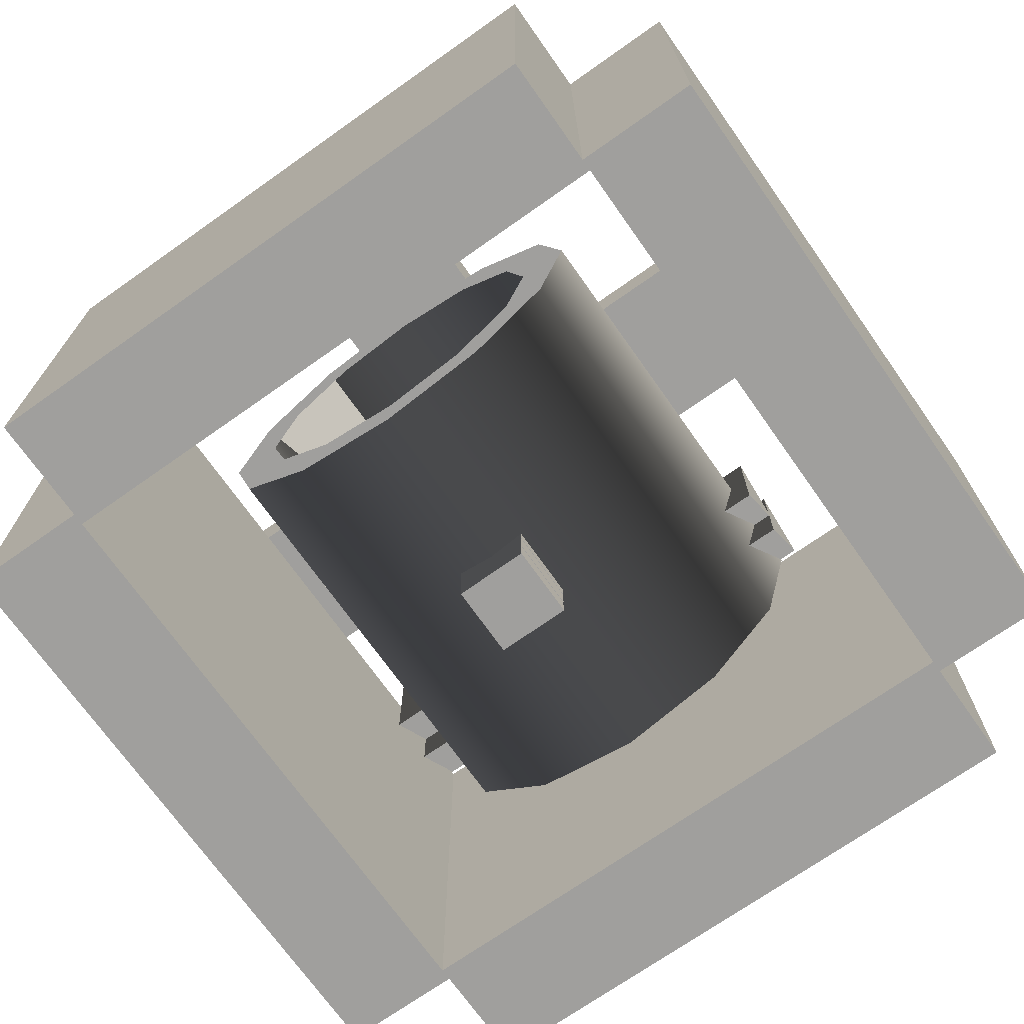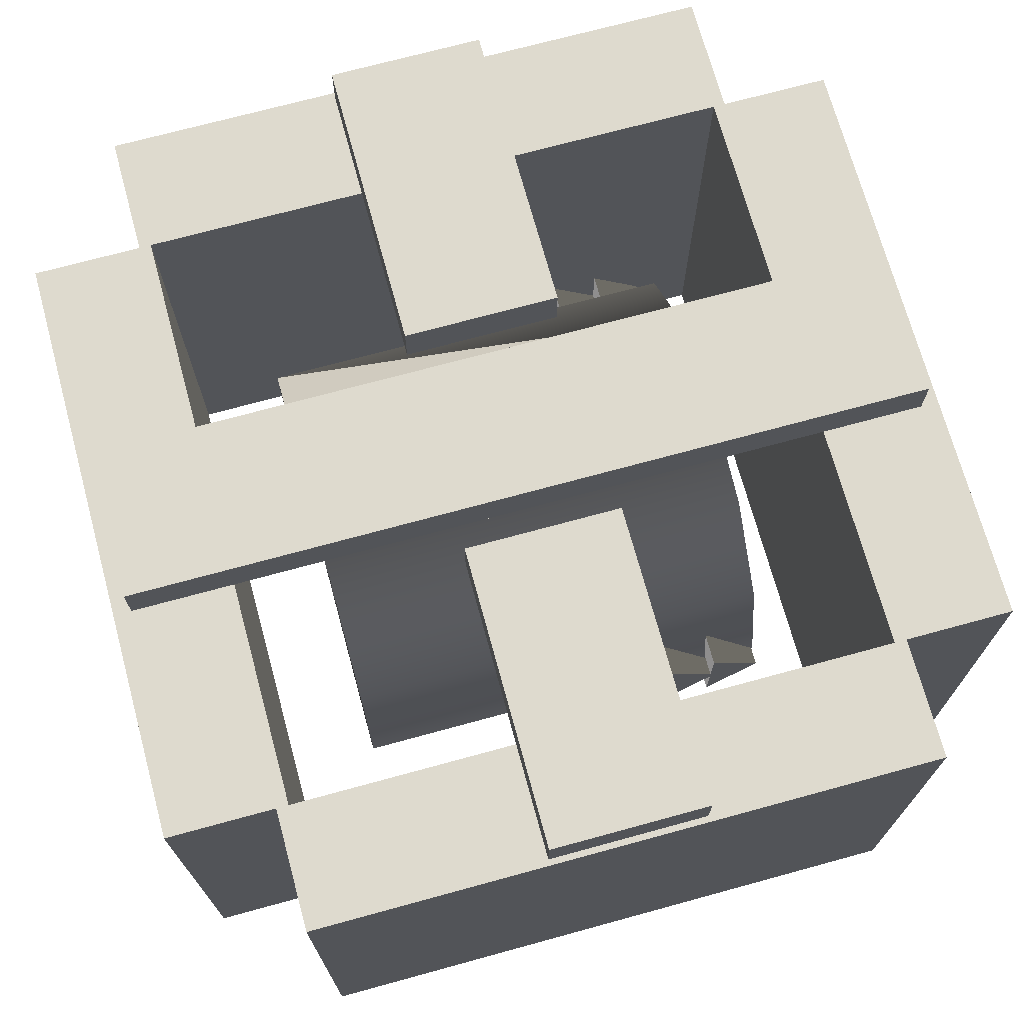
<metadata>
{"format":"obj","ext":"obj","renderer":"f3d","projection":"perspective","resolution":1024,"background":"white","views":[{"elev":-71.4,"azim":-144.8,"up":"+Y"},{"elev":71.3,"azim":-105.3,"up":"+Y"}]}
</metadata>
<code>
g default
v 0.1526 1.144 -0.15
v 0.1474 0.8441 -0.15
v 0.1474 0.8441 0.15
v 0.1526 1.144 0.15
v -0.1474 1.149 -0.15
v 0.1526 1.144 -0.15
v 0.1526 1.144 0.15
v -0.1474 1.149 0.15
v -0.1526 0.8494 -0.15
v -0.1474 1.149 -0.15
v -0.1474 1.149 0.15
v -0.1526 0.8494 0.15
v 0.1474 0.8441 -0.15
v -0.1526 0.8494 -0.15
v -0.1526 0.8494 0.15
v 0.1474 0.8441 0.15
v -0.1474 1.149 -0.15
v -0.1526 0.8494 -0.15
v 0.1474 0.8441 -0.15
v 0.1526 1.144 -0.15
v 0.1526 1.144 0.15
v 0.1474 0.8441 0.15
v -0.1526 0.8494 0.15
v -0.1474 1.149 0.15
v 0.1526 1.051 -0.15
v 0.1474 0.7506 -0.15
v 0.1474 0.7506 0.15
v 0.1526 1.051 0.15
v -0.1474 1.056 -0.15
v 0.1526 1.051 -0.15
v 0.1526 1.051 0.15
v -0.1474 1.056 0.15
v -0.1526 0.7559 -0.15
v -0.1474 1.056 -0.15
v -0.1474 1.056 0.15
v -0.1526 0.7559 0.15
v 0.1474 0.7506 -0.15
v -0.1526 0.7559 -0.15
v -0.1526 0.7559 0.15
v 0.1474 0.7506 0.15
v -0.1474 1.056 -0.15
v -0.1526 0.7559 -0.15
v 0.1474 0.7506 -0.15
v 0.1526 1.051 -0.15
v 0.1526 1.051 0.15
v 0.1474 0.7506 0.15
v -0.1526 0.7559 0.15
v -0.1474 1.056 0.15
v 0.1526 0.9571 -0.15
v 0.1474 0.6571 -0.15
v 0.1474 0.6571 0.15
v 0.1526 0.9571 0.15
v -0.1474 0.9623 -0.15
v 0.1526 0.9571 -0.15
v 0.1526 0.9571 0.15
v -0.1474 0.9623 0.15
v -0.1526 0.6624 -0.15
v -0.1474 0.9623 -0.15
v -0.1474 0.9623 0.15
v -0.1526 0.6624 0.15
v 0.1474 0.6571 -0.15
v -0.1526 0.6624 -0.15
v -0.1526 0.6624 0.15
v 0.1474 0.6571 0.15
v -0.1474 0.9623 -0.15
v -0.1526 0.6624 -0.15
v 0.1474 0.6571 -0.15
v 0.1526 0.9571 -0.15
v 0.1526 0.9571 0.15
v 0.1474 0.6571 0.15
v -0.1526 0.6624 0.15
v -0.1474 0.9623 0.15
v 0.1526 0.8636 -0.15
v 0.1474 0.5636 -0.15
v 0.1474 0.5636 0.15
v 0.1526 0.8636 0.15
v -0.1474 0.8688 -0.15
v 0.1526 0.8636 -0.15
v 0.1526 0.8636 0.15
v -0.1474 0.8688 0.15
v -0.1526 0.5689 -0.15
v -0.1474 0.8688 -0.15
v -0.1474 0.8688 0.15
v -0.1526 0.5689 0.15
v 0.1474 0.5636 -0.15
v -0.1526 0.5689 -0.15
v -0.1526 0.5689 0.15
v 0.1474 0.5636 0.15
v -0.1474 0.8688 -0.15
v -0.1526 0.5689 -0.15
v 0.1474 0.5636 -0.15
v 0.1526 0.8636 -0.15
v 0.1526 0.8636 0.15
v 0.1474 0.5636 0.15
v -0.1526 0.5689 0.15
v -0.1474 0.8688 0.15
v 0.1526 0.7701 -0.15
v 0.1474 0.4701 -0.15
v 0.1474 0.4701 0.15
v 0.1526 0.7701 0.15
v -0.1474 0.7753 -0.15
v 0.1526 0.7701 -0.15
v 0.1526 0.7701 0.15
v -0.1474 0.7753 0.15
v -0.1526 0.4754 -0.15
v -0.1474 0.7753 -0.15
v -0.1474 0.7753 0.15
v -0.1526 0.4754 0.15
v 0.1474 0.4701 -0.15
v -0.1526 0.4754 -0.15
v -0.1526 0.4754 0.15
v 0.1474 0.4701 0.15
v -0.1474 0.7753 -0.15
v -0.1526 0.4754 -0.15
v 0.1474 0.4701 -0.15
v 0.1526 0.7701 -0.15
v 0.1526 0.7701 0.15
v 0.1474 0.4701 0.15
v -0.1526 0.4754 0.15
v -0.1474 0.7753 0.15
v 0.1526 0.6766 -0.15
v 0.1474 0.3766 -0.15
v 0.1474 0.3766 0.15
v 0.1526 0.6766 0.15
v -0.1474 0.6818 -0.15
v 0.1526 0.6766 -0.15
v 0.1526 0.6766 0.15
v -0.1474 0.6818 0.15
v -0.1526 0.3819 -0.15
v -0.1474 0.6818 -0.15
v -0.1474 0.6818 0.15
v -0.1526 0.3819 0.15
v 0.1474 0.3766 -0.15
v -0.1526 0.3819 -0.15
v -0.1526 0.3819 0.15
v 0.1474 0.3766 0.15
v -0.1474 0.6818 -0.15
v -0.1526 0.3819 -0.15
v 0.1474 0.3766 -0.15
v 0.1526 0.6766 -0.15
v 0.1526 0.6766 0.15
v 0.1474 0.3766 0.15
v -0.1526 0.3819 0.15
v -0.1474 0.6818 0.15
v 0.1526 0.5831 -0.15
v 0.1474 0.2831 -0.15
v 0.1474 0.2831 0.15
v 0.1526 0.5831 0.15
v -0.1474 0.5883 -0.15
v 0.1526 0.5831 -0.15
v 0.1526 0.5831 0.15
v -0.1474 0.5883 0.15
v -0.1526 0.2884 -0.15
v -0.1474 0.5883 -0.15
v -0.1474 0.5883 0.15
v -0.1526 0.2884 0.15
v 0.1474 0.2831 -0.15
v -0.1526 0.2884 -0.15
v -0.1526 0.2884 0.15
v 0.1474 0.2831 0.15
v -0.1474 0.5883 -0.15
v -0.1526 0.2884 -0.15
v 0.1474 0.2831 -0.15
v 0.1526 0.5831 -0.15
v 0.1526 0.5831 0.15
v 0.1474 0.2831 0.15
v -0.1526 0.2884 0.15
v -0.1474 0.5883 0.15
v 0.1526 0.4896 -0.15
v 0.1474 0.1896 -0.15
v 0.1474 0.1896 0.15
v 0.1526 0.4896 0.15
v -0.1474 0.4948 -0.15
v 0.1526 0.4896 -0.15
v 0.1526 0.4896 0.15
v -0.1474 0.4948 0.15
v -0.1526 0.1949 -0.15
v -0.1474 0.4948 -0.15
v -0.1474 0.4948 0.15
v -0.1526 0.1949 0.15
v 0.1474 0.1896 -0.15
v -0.1526 0.1949 -0.15
v -0.1526 0.1949 0.15
v 0.1474 0.1896 0.15
v -0.1474 0.4948 -0.15
v -0.1526 0.1949 -0.15
v 0.1474 0.1896 -0.15
v 0.1526 0.4896 -0.15
v 0.1526 0.4896 0.15
v 0.1474 0.1896 0.15
v -0.1526 0.1949 0.15
v -0.1474 0.4948 0.15
v 0.1526 0.3961 -0.15
v 0.1474 0.09612 -0.15
v 0.1474 0.09612 0.15
v 0.1526 0.3961 0.15
v -0.1474 0.4013 -0.15
v 0.1526 0.3961 -0.15
v 0.1526 0.3961 0.15
v -0.1474 0.4013 0.15
v -0.1526 0.1014 -0.15
v -0.1474 0.4013 -0.15
v -0.1474 0.4013 0.15
v -0.1526 0.1014 0.15
v 0.1474 0.09612 -0.15
v -0.1526 0.1014 -0.15
v -0.1526 0.1014 0.15
v 0.1474 0.09612 0.15
v -0.1474 0.4013 -0.15
v -0.1526 0.1014 -0.15
v 0.1474 0.09612 -0.15
v 0.1526 0.3961 -0.15
v 0.1526 0.3961 0.15
v 0.1474 0.09612 0.15
v -0.1526 0.1014 0.15
v -0.1474 0.4013 0.15
v 0.3125 2.4 0.075
v 0.3125 2.2 0.075
v -0.3125 2.2 0.075
v -0.3125 2.4 0.075
v 0.3125 2.4 -1.675
v 0.3125 2.4 0.075
v -0.3125 2.4 0.075
v -0.3125 2.4 -1.675
v 0.3125 2.2 -1.675
v 0.3125 2.4 -1.675
v -0.3125 2.4 -1.675
v -0.3125 2.2 -1.675
v 0.3125 2.2 0.075
v 0.3125 2.2 -1.675
v -0.3125 2.2 -1.675
v -0.3125 2.2 0.075
v 0.3125 2.4 -1.675
v 0.3125 2.2 -1.675
v 0.3125 2.2 0.075
v 0.3125 2.4 0.075
v -0.3125 2.4 0.075
v -0.3125 2.2 0.075
v -0.3125 2.2 -1.675
v -0.3125 2.4 -1.675
v 1.25 2.2 -1.25
v 1.25 0.2 -1.25
v -1.25 0.2 -1.25
v -1.25 2.2 -1.25
v 1.25 2.2 -1.75
v 1.25 2.2 -1.25
v -1.25 2.2 -1.25
v -1.25 2.2 -1.75
v 1.25 0.2 -1.75
v 1.25 2.2 -1.75
v -1.25 2.2 -1.75
v -1.25 0.2 -1.75
v 1.25 0.2 -1.25
v 1.25 0.2 -1.75
v -1.25 0.2 -1.75
v -1.25 0.2 -1.25
v 1.25 2.2 -1.75
v 1.25 0.2 -1.75
v 1.25 0.2 -1.25
v 1.25 2.2 -1.25
v -1.25 2.2 -1.25
v -1.25 0.2 -1.25
v -1.25 0.2 -1.75
v -1.25 2.2 -1.75
v 0.3125 2.4 1.675
v 0.3125 2.2 1.675
v -0.3125 2.2 1.675
v -0.3125 2.4 1.675
v 0.3125 2.4 -0.075
v 0.3125 2.4 1.675
v -0.3125 2.4 1.675
v -0.3125 2.4 -0.075
v 0.3125 2.2 -0.075
v 0.3125 2.4 -0.075
v -0.3125 2.4 -0.075
v -0.3125 2.2 -0.075
v 0.3125 2.2 1.675
v 0.3125 2.2 -0.075
v -0.3125 2.2 -0.075
v -0.3125 2.2 1.675
v 0.3125 2.4 -0.075
v 0.3125 2.2 -0.075
v 0.3125 2.2 1.675
v 0.3125 2.4 1.675
v -0.3125 2.4 1.675
v -0.3125 2.2 1.675
v -0.3125 2.2 -0.075
v -0.3125 2.4 -0.075
v 1.25 2.2 1.75
v 1.25 0.2 1.75
v -1.25 0.2 1.75
v -1.25 2.2 1.75
v 1.25 2.2 1.25
v 1.25 2.2 1.75
v -1.25 2.2 1.75
v -1.25 2.2 1.25
v 1.25 0.2 1.25
v 1.25 2.2 1.25
v -1.25 2.2 1.25
v -1.25 0.2 1.25
v 1.25 0.2 1.75
v 1.25 0.2 1.25
v -1.25 0.2 1.25
v -1.25 0.2 1.75
v 1.25 2.2 1.25
v 1.25 0.2 1.25
v 1.25 0.2 1.75
v 1.25 2.2 1.75
v -1.25 2.2 1.75
v -1.25 0.2 1.75
v -1.25 0.2 1.25
v -1.25 2.2 1.25
v -0.475 2.4 0.325
v -0.475 2.2 0.325
v -1.725 2.2 0.325
v -1.725 2.4 0.325
v -0.475 2.4 -0.325
v -0.475 2.4 0.325
v -1.725 2.4 0.325
v -1.725 2.4 -0.325
v -0.475 2.2 -0.325
v -0.475 2.4 -0.325
v -1.725 2.4 -0.325
v -1.725 2.2 -0.325
v -0.475 2.2 0.325
v -0.475 2.2 -0.325
v -1.725 2.2 -0.325
v -1.725 2.2 0.325
v -0.475 2.4 -0.325
v -0.475 2.2 -0.325
v -0.475 2.2 0.325
v -0.475 2.4 0.325
v -1.725 2.4 0.325
v -1.725 2.2 0.325
v -1.725 2.2 -0.325
v -1.725 2.4 -0.325
v -1.25 2.2 1.3
v -1.25 0.2 1.3
v -1.75 0.2 1.3
v -1.75 2.2 1.3
v -1.25 2.2 -1.3
v -1.25 2.2 1.3
v -1.75 2.2 1.3
v -1.75 2.2 -1.3
v -1.25 0.2 -1.3
v -1.25 2.2 -1.3
v -1.75 2.2 -1.3
v -1.75 0.2 -1.3
v -1.25 0.2 1.3
v -1.25 0.2 -1.3
v -1.75 0.2 -1.3
v -1.75 0.2 1.3
v -1.25 2.2 -1.3
v -1.25 0.2 -1.3
v -1.25 0.2 1.3
v -1.25 2.2 1.3
v -1.75 2.2 1.3
v -1.75 0.2 1.3
v -1.75 0.2 -1.3
v -1.75 2.2 -1.3
v 1.725 2.4 0.325
v 1.725 2.2 0.325
v 0.475 2.2 0.325
v 0.475 2.4 0.325
v 1.725 2.4 -0.325
v 1.725 2.4 0.325
v 0.475 2.4 0.325
v 0.475 2.4 -0.325
v 1.725 2.2 -0.325
v 1.725 2.4 -0.325
v 0.475 2.4 -0.325
v 0.475 2.2 -0.325
v 1.725 2.2 0.325
v 1.725 2.2 -0.325
v 0.475 2.2 -0.325
v 0.475 2.2 0.325
v 1.725 2.4 -0.325
v 1.725 2.2 -0.325
v 1.725 2.2 0.325
v 1.725 2.4 0.325
v 0.475 2.4 0.325
v 0.475 2.2 0.325
v 0.475 2.2 -0.325
v 0.475 2.4 -0.325
v 1.75 2.2 1.3
v 1.75 0.2 1.3
v 1.25 0.2 1.3
v 1.25 2.2 1.3
v 1.75 2.2 -1.3
v 1.75 2.2 1.3
v 1.25 2.2 1.3
v 1.25 2.2 -1.3
v 1.75 0.2 -1.3
v 1.75 2.2 -1.3
v 1.25 2.2 -1.3
v 1.25 0.2 -1.3
v 1.75 0.2 1.3
v 1.75 0.2 -1.3
v 1.25 0.2 -1.3
v 1.25 0.2 1.3
v 1.75 2.2 -1.3
v 1.75 0.2 -1.3
v 1.75 0.2 1.3
v 1.75 2.2 1.3
v 1.25 2.2 1.3
v 1.25 0.2 1.3
v 1.25 0.2 -1.3
v 1.25 2.2 -1.3
v -0.9492 0.9679 0.4593
v -0.9492 1.18 0.6714
v -0.9492 1.392 0.4593
v -0.7992 1.392 0.4593
v -0.7992 1.18 0.6714
v -0.7992 0.9679 0.4593
v -0.7992 0.9679 0.4593
v -0.7992 1.18 0.6714
v -0.9492 1.18 0.6714
v -0.9492 0.9679 0.4593
v -0.9492 1.18 0.6714
v -0.7992 1.18 0.6714
v -0.7992 1.392 0.4593
v -0.9492 1.392 0.4593
v -0.7992 0.9679 0.4593
v -0.9492 0.9679 0.4593
v -0.9492 1.392 0.4593
v -0.7992 1.392 0.4593
v 0.7992 0.9679 0.4593
v 0.7992 1.18 0.6714
v 0.7992 1.392 0.4593
v 0.9492 1.392 0.4593
v 0.9492 1.18 0.6714
v 0.9492 0.9679 0.4593
v 0.9492 0.9679 0.4593
v 0.9492 1.18 0.6714
v 0.7992 1.18 0.6714
v 0.7992 0.9679 0.4593
v 0.7992 1.18 0.6714
v 0.9492 1.18 0.6714
v 0.9492 1.392 0.4593
v 0.7992 1.392 0.4593
v 0.9492 0.9679 0.4593
v 0.7992 0.9679 0.4593
v 0.7992 1.392 0.4593
v 0.9492 1.392 0.4593
v -0.9492 0.9679 0.6534
v -0.9492 1.18 0.8655
v -0.9492 1.392 0.6534
v -0.7992 1.392 0.6534
v -0.7992 1.18 0.8655
v -0.7992 0.9679 0.6534
v -0.7992 0.9679 0.6534
v -0.7992 1.18 0.8655
v -0.9492 1.18 0.8655
v -0.9492 0.9679 0.6534
v -0.9492 1.18 0.8655
v -0.7992 1.18 0.8655
v -0.7992 1.392 0.6534
v -0.9492 1.392 0.6534
v -0.7992 0.9679 0.6534
v -0.9492 0.9679 0.6534
v -0.9492 1.392 0.6534
v -0.7992 1.392 0.6534
v 0.7992 0.9679 0.6534
v 0.7992 1.18 0.8655
v 0.7992 1.392 0.6534
v 0.9492 1.392 0.6534
v 0.9492 1.18 0.8655
v 0.9492 0.9679 0.6534
v 0.9492 0.9679 0.6534
v 0.9492 1.18 0.8655
v 0.7992 1.18 0.8655
v 0.7992 0.9679 0.6534
v 0.7992 1.18 0.8655
v 0.9492 1.18 0.8655
v 0.9492 1.392 0.6534
v 0.7992 1.392 0.6534
v 0.9492 0.9679 0.6534
v 0.7992 0.9679 0.6534
v 0.7992 1.392 0.6534
v 0.9492 1.392 0.6534
v 0.759 1.618 -0.871
v 0.4382 1.939 -0.871
v 0.4382 1.939 0.871
v 0.759 1.618 0.871
v 0 2.056 -0.871
v 0 2.056 0.871
v -0.4382 1.939 -0.871
v -0.4382 1.939 0.871
v -0.759 1.618 -0.871
v -0.759 1.618 0.871
v -0.8764 1.18 -0.871
v -0.8764 1.18 0.871
v -0.759 0.7418 -0.871
v -0.759 0.7418 0.871
v -0.4382 0.421 -0.871
v -0.4382 0.421 0.871
v 0 0.3036 -0.871
v 0 0.3036 0.871
v 0.4382 0.421 -0.871
v 0.4382 0.421 0.871
v 0.759 0.7418 -0.871
v 0.759 0.7418 0.871
v 0.8764 1.18 -0.871
v 0.8764 1.18 0.871
v 0.759 1.618 -0.871
v 0.759 1.618 0.871
v 0.4382 1.939 -0.871
v 0.759 1.618 -0.871
v 0.5837 1.517 -0.871
v 0.337 1.764 -0.871
v 0 2.056 -0.871
v 0 1.854 -0.871
v -0.4382 1.939 -0.871
v -0.337 1.764 -0.871
v -0.759 1.618 -0.871
v -0.5837 1.517 -0.871
v -0.8764 1.18 -0.871
v -0.674 1.18 -0.871
v -0.759 0.7418 -0.871
v -0.5837 0.843 -0.871
v -0.4382 0.421 -0.871
v -0.337 0.5963 -0.871
v 0 0.3036 -0.871
v 0 0.506 -0.871
v 0.4382 0.421 -0.871
v 0.337 0.5963 -0.871
v 0.759 0.7418 -0.871
v 0.5837 0.843 -0.871
v 0.8764 1.18 -0.871
v 0.674 1.18 -0.871
v 0.759 1.618 0.871
v 0.4382 1.939 0.871
v 0.337 1.764 0.871
v 0.5837 1.517 0.871
v 0 2.056 0.871
v 0 1.854 0.871
v -0.4382 1.939 0.871
v -0.337 1.764 0.871
v -0.759 1.618 0.871
v -0.5837 1.517 0.871
v -0.8764 1.18 0.871
v -0.674 1.18 0.871
v -0.759 0.7418 0.871
v -0.5837 0.843 0.871
v -0.4382 0.421 0.871
v -0.337 0.5963 0.871
v 0 0.3036 0.871
v 0 0.506 0.871
v 0.4382 0.421 0.871
v 0.337 0.5963 0.871
v 0.759 0.7418 0.871
v 0.5837 0.843 0.871
v 0.8764 1.18 0.871
v 0.674 1.18 0.871
v 0.337 1.764 -0.871
v 0.5837 1.517 -0.871
v 0.5837 1.517 0.871
v 0.337 1.764 0.871
v 0.674 1.18 -0.871
v 0.674 1.18 0.871
v 0.5837 0.843 -0.871
v 0.5837 0.843 0.871
v 0.337 0.5963 -0.871
v 0.337 0.5963 0.871
v 0 0.506 -0.871
v 0 0.506 0.871
v -0.337 0.5963 -0.871
v -0.337 0.5963 0.871
v -0.5837 0.843 -0.871
v -0.5837 0.843 0.871
v -0.674 1.18 -0.871
v -0.674 1.18 0.871
v -0.5837 1.517 -0.871
v -0.5837 1.517 0.871
v -0.337 1.764 -0.871
v -0.337 1.764 0.871
v 0 1.854 -0.871
v 0 1.854 0.871
g polySurface1
f 3 2 1
f 3 1 4
f 7 6 5
f 7 5 8
f 11 10 9
f 11 9 12
f 15 14 13
f 15 13 16
f 19 18 17
f 19 17 20
f 23 22 21
f 23 21 24
f 27 26 25
f 27 25 28
f 31 30 29
f 31 29 32
f 35 34 33
f 35 33 36
f 39 38 37
f 39 37 40
f 43 42 41
f 43 41 44
f 47 46 45
f 47 45 48
f 51 50 49
f 51 49 52
f 55 54 53
f 55 53 56
f 59 58 57
f 59 57 60
f 63 62 61
f 63 61 64
f 67 66 65
f 67 65 68
f 71 70 69
f 71 69 72
f 75 74 73
f 75 73 76
f 79 78 77
f 79 77 80
f 83 82 81
f 83 81 84
f 87 86 85
f 87 85 88
f 91 90 89
f 91 89 92
f 95 94 93
f 95 93 96
f 99 98 97
f 99 97 100
f 103 102 101
f 103 101 104
f 107 106 105
f 107 105 108
f 111 110 109
f 111 109 112
f 115 114 113
f 115 113 116
f 119 118 117
f 119 117 120
f 123 122 121
f 123 121 124
f 127 126 125
f 127 125 128
f 131 130 129
f 131 129 132
f 135 134 133
f 135 133 136
f 139 138 137
f 139 137 140
f 143 142 141
f 143 141 144
f 147 146 145
f 147 145 148
f 151 150 149
f 151 149 152
f 155 154 153
f 155 153 156
f 159 158 157
f 159 157 160
f 163 162 161
f 163 161 164
f 167 166 165
f 167 165 168
f 171 170 169
f 171 169 172
f 175 174 173
f 175 173 176
f 179 178 177
f 179 177 180
f 183 182 181
f 183 181 184
f 187 186 185
f 187 185 188
f 191 190 189
f 191 189 192
f 195 194 193
f 195 193 196
f 199 198 197
f 199 197 200
f 203 202 201
f 203 201 204
f 207 206 205
f 207 205 208
f 211 210 209
f 211 209 212
f 215 214 213
f 215 213 216
f 219 218 217
f 219 217 220
f 223 222 221
f 223 221 224
f 227 226 225
f 227 225 228
f 231 230 229
f 231 229 232
f 235 234 233
f 235 233 236
f 239 238 237
f 239 237 240
f 243 242 241
f 243 241 244
f 247 246 245
f 247 245 248
f 251 250 249
f 251 249 252
f 255 254 253
f 255 253 256
f 259 258 257
f 259 257 260
f 263 262 261
f 263 261 264
f 267 266 265
f 267 265 268
f 271 270 269
f 271 269 272
f 275 274 273
f 275 273 276
f 279 278 277
f 279 277 280
f 283 282 281
f 283 281 284
f 287 286 285
f 287 285 288
f 291 290 289
f 291 289 292
f 295 294 293
f 295 293 296
f 299 298 297
f 299 297 300
f 303 302 301
f 303 301 304
f 307 306 305
f 307 305 308
f 311 310 309
f 311 309 312
f 315 314 313
f 315 313 316
f 319 318 317
f 319 317 320
f 323 322 321
f 323 321 324
f 327 326 325
f 327 325 328
f 331 330 329
f 331 329 332
f 335 334 333
f 335 333 336
f 339 338 337
f 339 337 340
f 343 342 341
f 343 341 344
f 347 346 345
f 347 345 348
f 351 350 349
f 351 349 352
f 355 354 353
f 355 353 356
f 359 358 357
f 359 357 360
f 363 362 361
f 363 361 364
f 367 366 365
f 367 365 368
f 371 370 369
f 371 369 372
f 375 374 373
f 375 373 376
f 379 378 377
f 379 377 380
f 383 382 381
f 383 381 384
f 387 386 385
f 387 385 388
f 391 390 389
f 391 389 392
f 395 394 393
f 395 393 396
f 399 398 397
f 399 397 400
f 403 402 401
f 403 401 404
f 407 406 405
f 407 405 408
f 409 410 411
f 412 413 414
f 415 416 417
f 415 417 418
f 419 420 421
f 419 421 422
f 423 424 425
f 423 425 426
f 427 428 429
f 430 431 432
f 433 434 435
f 433 435 436
f 437 438 439
f 437 439 440
f 441 442 443
f 441 443 444
f 445 446 447
f 448 449 450
f 451 452 453
f 451 453 454
f 455 456 457
f 455 457 458
f 459 460 461
f 459 461 462
f 463 464 465
f 466 467 468
f 469 470 471
f 469 471 472
f 473 474 475
f 473 475 476
f 477 478 479
f 477 479 480
f 481 482 483
f 481 483 484
f 482 485 486
f 482 486 483
f 485 487 488
f 485 488 486
f 487 489 490
f 487 490 488
f 489 491 492
f 489 492 490
f 491 493 494
f 491 494 492
f 493 495 496
f 493 496 494
f 495 497 498
f 495 498 496
f 497 499 500
f 497 500 498
f 499 501 502
f 499 502 500
f 501 503 504
f 501 504 502
f 503 505 506
f 503 506 504
f 507 508 509
f 507 509 510
f 511 507 510
f 511 510 512
f 513 511 512
f 513 512 514
f 515 513 514
f 515 514 516
f 517 515 516
f 517 516 518
f 519 517 518
f 519 518 520
f 521 519 520
f 521 520 522
f 523 521 522
f 523 522 524
f 525 523 524
f 525 524 526
f 527 525 526
f 527 526 528
f 529 527 528
f 529 528 530
f 508 529 530
f 508 530 509
f 531 532 533
f 531 533 534
f 532 535 536
f 532 536 533
f 535 537 538
f 535 538 536
f 537 539 540
f 537 540 538
f 539 541 542
f 539 542 540
f 541 543 544
f 541 544 542
f 543 545 546
f 543 546 544
f 545 547 548
f 545 548 546
f 547 549 550
f 547 550 548
f 549 551 552
f 549 552 550
f 551 553 554
f 551 554 552

</code>
